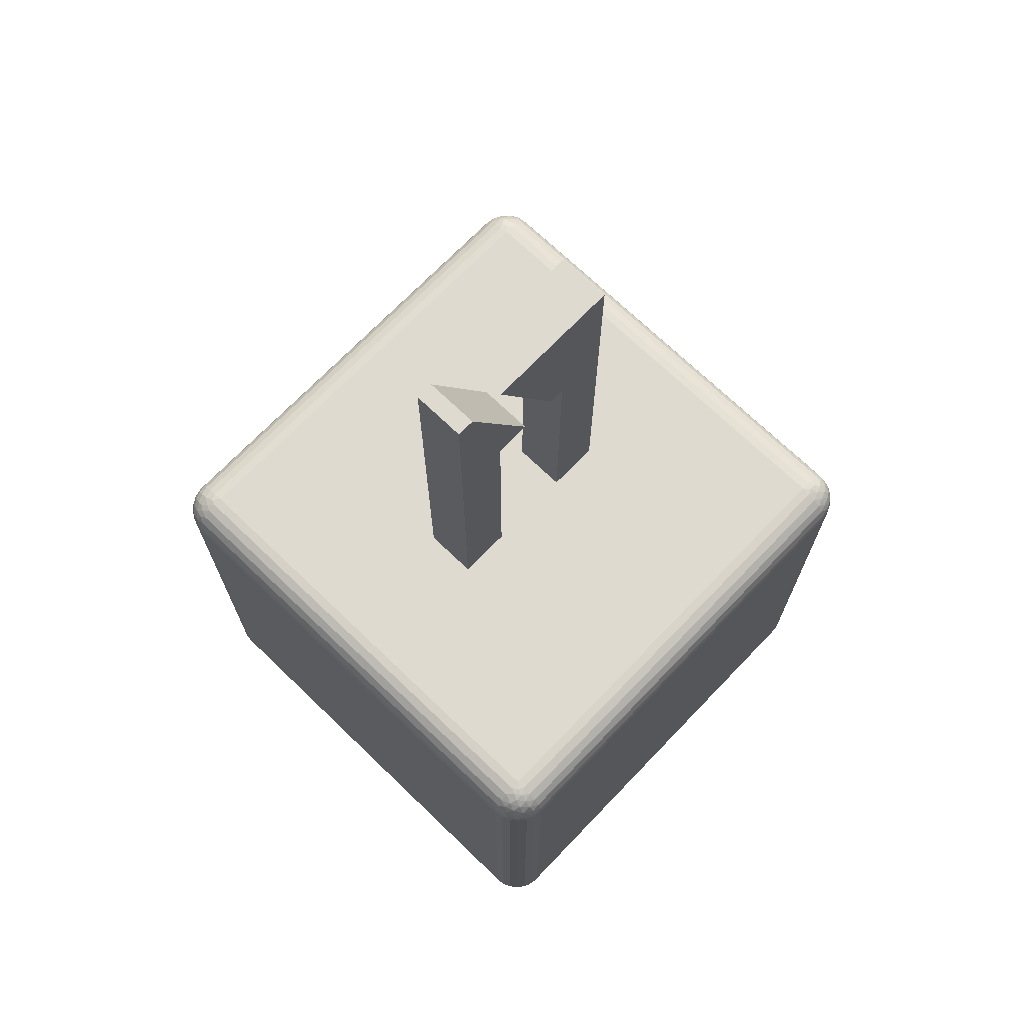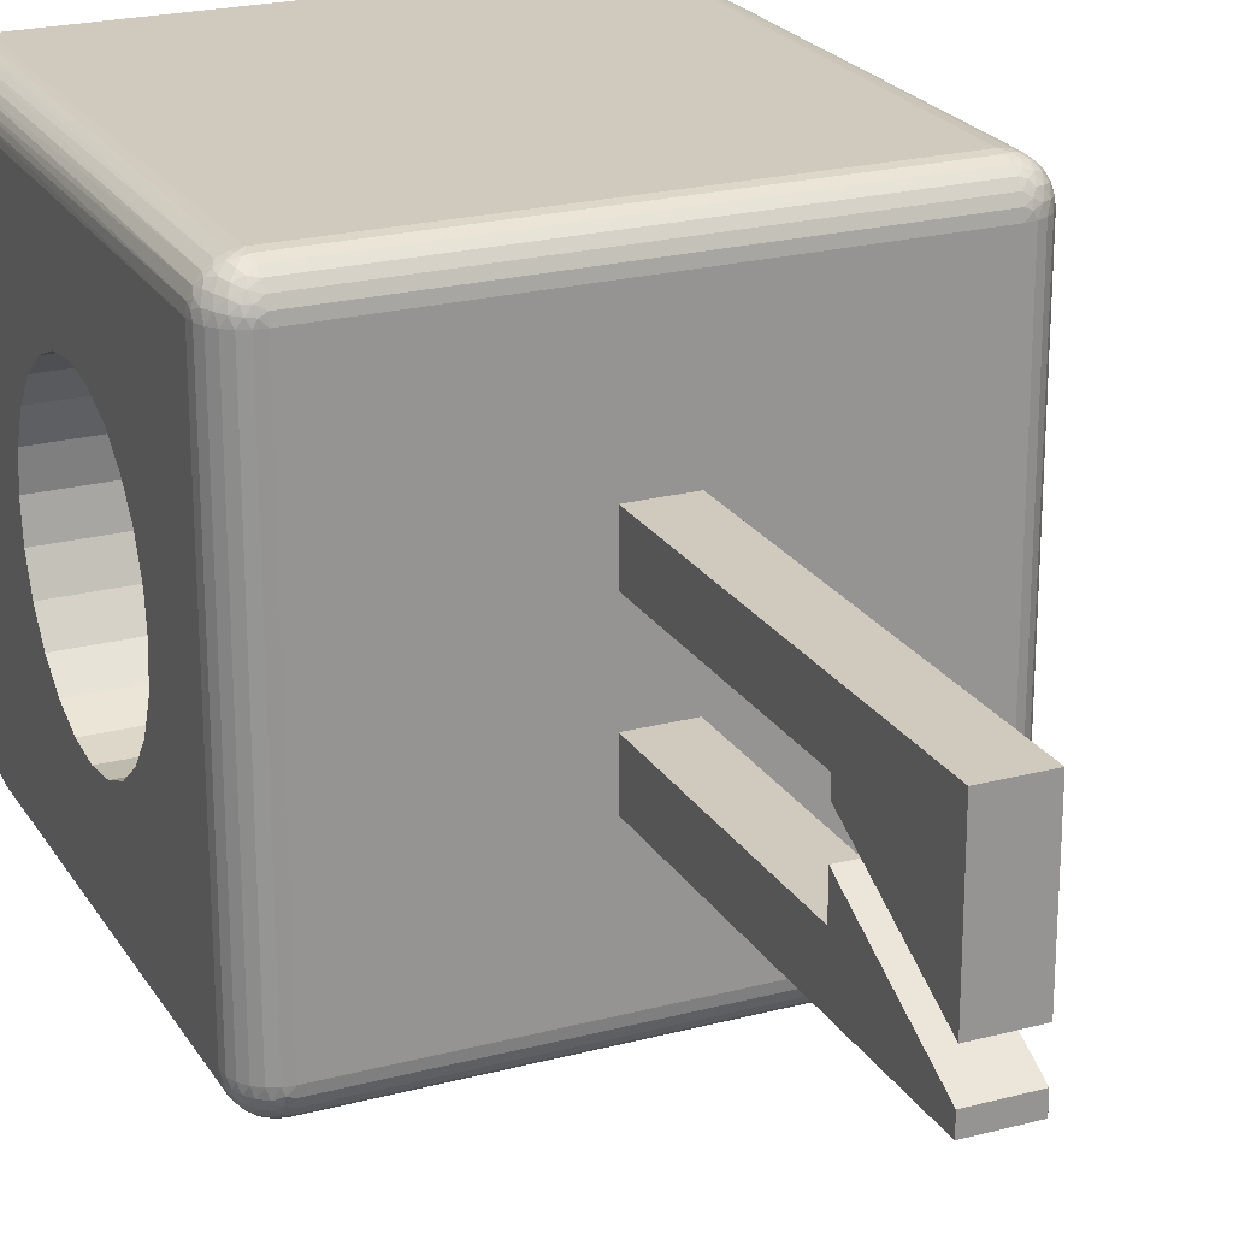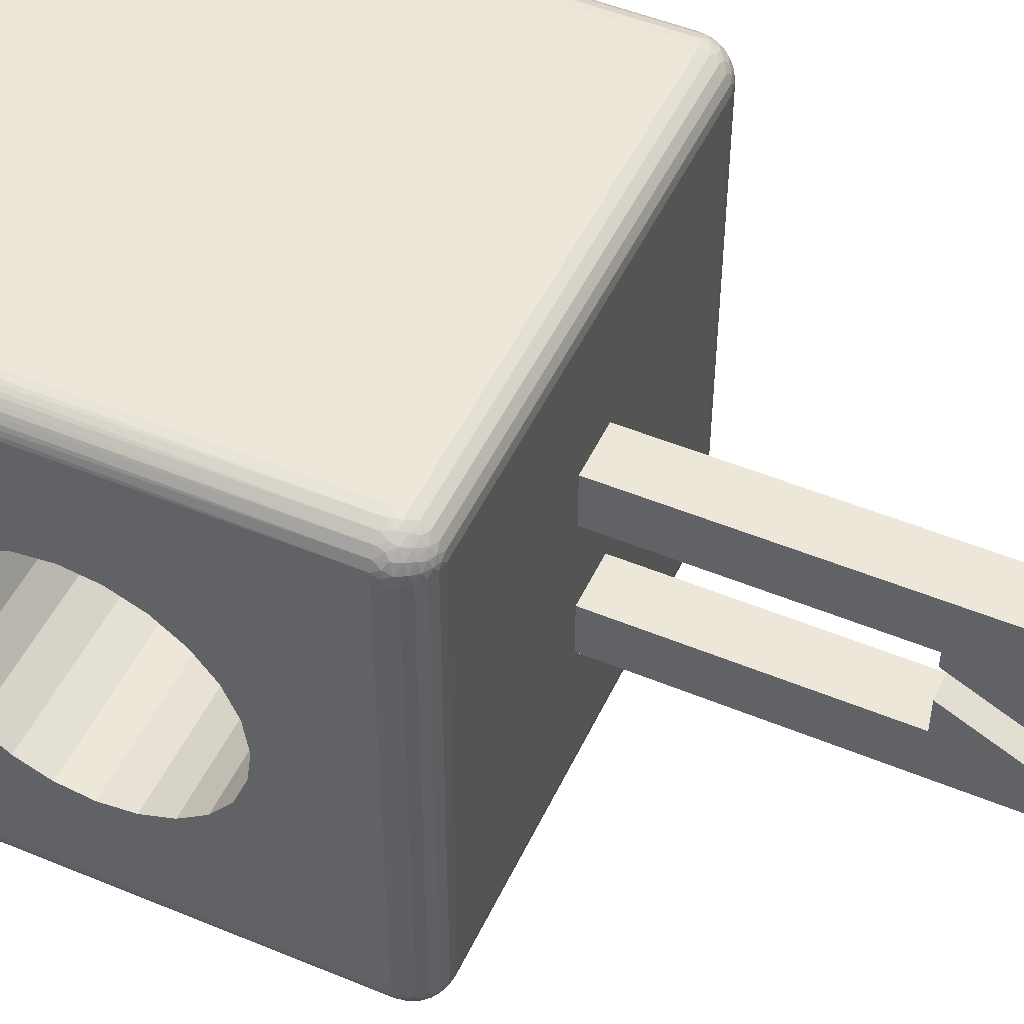
<metadata>
{"format":"obj","ext":"obj","renderer":"f3d","projection":"perspective","resolution":1024,"background":"white","views":[{"elev":70.8,"azim":43.9,"up":"+Z"},{"elev":22.9,"azim":-24.2,"up":"+Y"},{"elev":49.7,"azim":-65.4,"up":"+Y"}]}
</metadata>
<code>
v 16.5 12.5 30
v 13.5 17.5 30
v 13.5 12.5 30
v 2 2 30
v 13.5 9.5 30
v 28 2 30
v 16.5 9.5 30
v 16.5 17.5 30
v 2 28 30
v 13.5 20.5 30
v 16.5 20.5 30
v 28 28 30
v 0.06815 1.482 2
v 1e-06 2 2
v 0.07005 1.621 1.638
v 0.06815 2 1.482
v 0.2523 1.472 1.183
v 0.268 2 1
v 0.5233 1.504 0.7456
v 0.5858 2 0.5858
v 0.8872 1.547 0.4012
v 1 2 0.268
v 1.284 1.621 0.1714
v 1.482 2 0.06815
v 1.685 1.697 0.04834
v 2 2 1e-06
v 2 1.482 0.06815
v 1.656 1.35 0.1402
v 2 1 0.268
v 1.346 1.184 0.2951
v 1.488 0.8065 0.4789
v 0.9482 1.088 0.5643
v 1.098 0.6753 0.8038
v 0.6353 1.014 0.9207
v 0.8476 0.5649 1.217
v 0.4476 0.9695 1.273
v 0.4849 0.7548 1.608
v 0.2147 1.191 1.601
v 0.268 1 2
v 2 0.5858 0.5858
v 1.586 0.4868 0.7594
v 1.377 0.3284 1.096
v 1.2 0.2234 1.548
v 0.802 0.4372 1.65
v 1 0.268 2
v 0.5858 0.5858 2
v 2 0.268 1
v 1.672 0.115 1.417
v 2 0.06815 1.482
v 2 1e-06 2
v 1.586 0.06197 1.731
v 1.482 0.06815 2
v 29.93 2 1.482
v 30 2 2
v 29.95 1.695 1.683
v 29.93 1.482 2
v 29.86 1.345 1.652
v 29.73 1 2
v 29.7 1.177 1.334
v 29.51 0.8012 1.478
v 29.41 1.075 0.9233
v 29.18 0.667 1.087
v 28.99 0.9884 0.5898
v 28.78 0.5313 0.8856
v 28.48 0.783 0.4858
v 28.36 0.4397 0.8009
v 28 0.5858 0.5858
v 28 0.268 1
v 28.44 0.2172 1.21
v 28 0.06815 1.482
v 28.27 0.06059 1.59
v 28 1e-06 2
v 28.58 0.1125 1.678
v 28.52 0.06815 2
v 29 0.268 2
v 28.9 0.3196 1.391
v 29.23 0.4826 1.585
v 29.41 0.5858 2
v 28 1 0.268
v 28.3 1.176 0.2027
v 28.64 1.18 0.2922
v 28.39 1.585 0.08226
v 28.84 1.532 0.2473
v 28.52 2 0.06815
v 29 2 0.268
v 28 1.482 0.06815
v 28 2 1e-06
v 29.25 1.496 0.5198
v 29.41 2 0.5858
v 29.59 1.541 0.8809
v 29.73 2 1
v 29.83 1.617 1.28
v 2 30 1e-06
v 1.804 29.99 0.009632
v 1.61 29.96 0.03843
v 1.235 29.85 0.1522
v 0.8889 29.66 0.3371
v 0.5858 29.41 0.5858
v 0.3371 29.11 0.8889
v 0.1522 28.77 1.235
v 0.03843 28.39 1.61
v 1e-06 28 2
v 2 1.482 29.93
v 1.638 1.621 29.93
v 1.482 2 29.93
v 1.183 1.472 29.75
v 1 2 29.73
v 0.7456 1.504 29.48
v 0.5858 2 29.41
v 0.4012 1.547 29.11
v 0.268 2 29
v 0.1714 1.621 28.72
v 0.06815 2 28.52
v 0.04834 1.697 28.31
v 1e-06 2 28
v 0.06815 1.482 28
v 0.1402 1.35 28.34
v 0.268 1 28
v 0.2951 1.184 28.65
v 0.4789 0.8065 28.51
v 0.5643 1.088 29.05
v 0.8038 0.6753 28.9
v 0.9207 1.014 29.36
v 1.217 0.5649 29.15
v 1.273 0.9695 29.55
v 1.608 0.7548 29.52
v 1.601 1.191 29.79
v 2 1 29.73
v 0.5858 0.5858 28
v 0.7594 0.4868 28.41
v 1.096 0.3284 28.62
v 1.548 0.2234 28.8
v 1.65 0.4372 29.2
v 2 0.268 29
v 2 0.5858 29.41
v 1 0.268 28
v 1.417 0.115 28.33
v 1.482 0.06815 28
v 2 1e-06 28
v 1.731 0.06197 28.41
v 2 0.06815 28.52
v 30 28 2
v 29.96 28.39 1.61
v 29.85 28.77 1.235
v 29.66 29.11 0.8889
v 29.41 29.41 0.5858
v 29.11 29.66 0.3371
v 28.77 29.85 0.1522
v 28.39 29.96 0.03843
v 28.2 29.99 0.009632
v 28 30 1e-06
v 28.52 2 29.93
v 28.32 1.695 29.95
v 28 1.482 29.93
v 28.35 1.345 29.86
v 28 1 29.73
v 28.67 1.177 29.7
v 28.52 0.8012 29.51
v 29.08 1.075 29.41
v 28.91 0.667 29.18
v 29.41 0.9884 28.99
v 29.11 0.5313 28.78
v 29.51 0.783 28.48
v 29.2 0.4397 28.36
v 29.41 0.5858 28
v 29 0.268 28
v 28.79 0.2172 28.44
v 28.52 0.06815 28
v 28.41 0.06059 28.27
v 28 1e-06 28
v 28.32 0.1125 28.58
v 28 0.06815 28.52
v 28 0.268 29
v 28.61 0.3196 28.9
v 28.42 0.4826 29.23
v 28 0.5858 29.41
v 29.73 1 28
v 29.8 1.176 28.3
v 29.71 1.18 28.64
v 29.92 1.585 28.39
v 29.75 1.532 28.84
v 29.93 2 28.52
v 29.73 2 29
v 29.93 1.482 28
v 30 2 28
v 29.48 1.496 29.25
v 29.41 2 29.41
v 29.12 1.541 29.59
v 29 2 29.73
v 28.72 1.617 29.83
v 1.482 28 29.93
v 1.668 28.34 29.94
v 2 28.52 29.93
v 1.599 28.74 29.81
v 2 29 29.73
v 1.47 29.15 29.55
v 2 29.41 29.41
v 1.578 29.5 29.25
v 2 29.73 29
v 1.376 29.67 28.9
v 1.674 29.89 28.58
v 1.207 29.78 28.45
v 1.588 29.94 28.27
v 1.482 29.93 28
v 2 30 28
v 2 29.93 28.52
v 1 29.73 28
v 0.8213 29.58 28.34
v 0.8396 29.44 28.77
v 0.5297 29.31 28.36
v 0.3983 29.04 28.6
v 0.268 29 28
v 0.1748 28.73 28.37
v 0.06815 28.52 28
v 0.06241 28.35 28.35
v 1e-06 28 28
v 0.06815 28 28.52
v 0.5858 29.41 28
v 0.2413 28.52 28.79
v 0.268 28 29
v 0.5027 28.49 29.23
v 0.5858 28 29.41
v 0.8449 28.43 29.58
v 1 28 29.73
v 1.26 28.38 29.82
v 1.191 28.76 29.67
v 0.8988 28.9 29.4
v 1.081 29.32 29.19
v 0.5997 28.99 29.03
v 28 28.52 29.93
v 28.35 28.35 29.94
v 28.52 28 29.93
v 28.8 28.53 29.76
v 29 28 29.73
v 29.24 28.5 29.49
v 29.41 28 29.41
v 29.59 28.46 29.12
v 29.73 28 29
v 29.83 28.38 28.72
v 29.93 28 28.52
v 29.95 28.31 28.32
v 30 28 28
v 29.93 28.52 28
v 29.86 28.65 28.35
v 29.73 29 28
v 29.7 28.82 28.66
v 29.51 29.2 28.52
v 29.42 28.92 29.07
v 29.18 29.33 28.92
v 29.03 29 29.39
v 28.76 29.44 29.16
v 28.6 29.04 29.6
v 28.36 29.31 29.47
v 28 29 29.73
v 28 29.41 29.41
v 28.34 29.58 29.18
v 28 29.73 29
v 28.45 29.78 28.79
v 28 29.93 28.52
v 28.27 29.94 28.41
v 28 30 28
v 28.58 29.89 28.33
v 28.52 29.93 28
v 29 29.73 28
v 28.9 29.67 28.63
v 29.24 29.52 28.42
v 29.41 29.41 28
v 28.37 28.73 29.82
v 1e-06 7.756 13.06
v 1e-06 7.5 15
v 1e-06 7.756 16.94
v 1e-06 8.505 18.75
v 1e-06 9.697 20.3
v 1e-06 11.25 21.5
v 1e-06 13.06 22.24
v 1e-06 15 22.5
v 1e-06 16.94 22.24
v 1e-06 18.75 21.5
v 1e-06 20.3 20.3
v 1e-06 21.5 18.75
v 1e-06 22.24 16.94
v 1e-06 22.5 15
v 1e-06 22.24 13.06
v 1e-06 21.5 11.25
v 1e-06 20.3 9.697
v 1e-06 18.75 8.505
v 1e-06 16.94 7.756
v 1e-06 15 7.5
v 1e-06 13.06 7.756
v 1e-06 11.25 8.505
v 1e-06 9.697 9.697
v 1e-06 8.505 11.25
v 20 7.756 13.06
v 20 7.5 15
v 20 7.756 16.94
v 20 8.505 18.75
v 20 9.697 20.3
v 20 11.25 21.5
v 20 13.06 22.24
v 20 15 22.5
v 20 16.94 22.24
v 20 18.75 21.5
v 20 20.3 20.3
v 20 21.5 18.75
v 20 22.24 16.94
v 20 22.5 15
v 20 22.24 13.06
v 20 21.5 11.25
v 20 20.3 9.697
v 20 18.75 8.505
v 20 16.94 7.756
v 20 15 7.5
v 20 13.06 7.756
v 20 11.25 8.505
v 20 9.697 9.697
v 20 8.505 11.25
v 16.5 17.5 45
v 13.5 17.5 45
v 13.5 16.6 45
v 16.5 16.6 45
v 16.5 12.6 53
v 13.5 12.6 53
v 16.5 20.5 53
v 13.5 20.5 53
v 13.5 12.5 45
v 16.5 12.5 45
v 13.5 14.5 45
v 13.5 10.5 53
v 16.5 14.5 45
v 16.5 10.5 53
v 16.5 9.5 53
v 13.5 9.5 53
g obj_66066473
f 1 2 3
f 3 2 4
f 3 4 5
f 5 4 6
f 5 6 7
f 7 6 1
f 1 6 8
f 1 8 2
f 4 2 9
f 9 2 10
f 9 10 11
f 9 11 12
f 12 11 8
f 12 8 6
f 13 14 15
f 15 14 16
f 15 16 17
f 17 16 18
f 17 18 19
f 19 18 20
f 19 20 21
f 21 20 22
f 21 22 23
f 23 22 24
f 23 24 25
f 25 24 26
f 25 26 27
f 25 27 28
f 28 27 29
f 28 29 30
f 30 29 31
f 30 31 32
f 32 31 33
f 32 33 34
f 34 33 35
f 34 35 36
f 36 35 37
f 36 37 38
f 38 37 39
f 38 39 13
f 29 40 31
f 31 40 41
f 31 41 33
f 33 41 42
f 33 42 35
f 35 42 43
f 35 43 44
f 44 43 45
f 44 45 46
f 40 47 41
f 41 47 42
f 42 47 48
f 48 47 49
f 48 49 50
f 48 50 51
f 51 50 52
f 51 52 43
f 43 52 45
f 44 46 37
f 37 46 39
f 38 13 15
f 36 38 17
f 17 38 15
f 34 36 17
f 35 44 37
f 32 34 19
f 19 34 17
f 48 51 43
f 48 43 42
f 30 32 21
f 21 32 19
f 28 30 23
f 23 30 21
f 25 28 23
f 53 54 55
f 55 54 56
f 55 56 57
f 57 56 58
f 57 58 59
f 59 58 60
f 59 60 61
f 61 60 62
f 61 62 63
f 63 62 64
f 63 64 65
f 65 64 66
f 65 66 67
f 67 66 68
f 68 66 69
f 68 69 70
f 70 69 71
f 70 71 72
f 72 71 73
f 72 73 74
f 74 73 75
f 75 73 76
f 75 76 77
f 77 76 62
f 77 62 60
f 58 78 60
f 60 78 77
f 78 75 77
f 67 79 65
f 65 79 80
f 65 80 81
f 81 80 82
f 81 82 83
f 83 82 84
f 83 84 85
f 79 86 80
f 80 86 82
f 86 87 82
f 82 87 84
f 83 85 88
f 88 85 89
f 88 89 90
f 90 89 91
f 90 91 92
f 92 91 53
f 92 53 55
f 92 55 57
f 90 92 59
f 59 92 57
f 90 59 61
f 64 62 76
f 71 69 73
f 73 69 76
f 88 90 61
f 88 61 63
f 66 64 69
f 69 64 76
f 83 88 63
f 81 83 63
f 65 81 63
f 26 87 27
f 27 87 86
f 27 86 29
f 29 86 79
f 29 79 40
f 40 79 67
f 40 67 47
f 47 67 68
f 47 68 49
f 49 68 70
f 49 70 50
f 50 70 72
f 93 26 94
f 94 26 24
f 94 24 95
f 95 24 96
f 96 24 22
f 96 22 97
f 97 22 20
f 97 20 98
f 98 20 99
f 99 20 18
f 99 18 100
f 100 18 16
f 100 16 101
f 101 16 14
f 101 14 102
f 103 4 104
f 104 4 105
f 104 105 106
f 106 105 107
f 106 107 108
f 108 107 109
f 108 109 110
f 110 109 111
f 110 111 112
f 112 111 113
f 112 113 114
f 114 113 115
f 114 115 116
f 114 116 117
f 117 116 118
f 117 118 119
f 119 118 120
f 119 120 121
f 121 120 122
f 121 122 123
f 123 122 124
f 123 124 125
f 125 124 126
f 125 126 127
f 127 126 128
f 127 128 103
f 118 129 120
f 120 129 130
f 120 130 122
f 122 130 131
f 122 131 124
f 124 131 132
f 124 132 133
f 133 132 134
f 133 134 135
f 129 136 130
f 130 136 131
f 131 136 137
f 137 136 138
f 137 138 139
f 137 139 140
f 140 139 141
f 140 141 132
f 132 141 134
f 133 135 126
f 126 135 128
f 127 103 104
f 125 127 106
f 106 127 104
f 123 125 106
f 124 133 126
f 121 123 108
f 108 123 106
f 137 140 132
f 137 132 131
f 119 121 110
f 110 121 108
f 117 119 112
f 112 119 110
f 114 117 112
f 50 139 52
f 52 139 138
f 52 138 45
f 45 138 136
f 45 136 46
f 46 136 129
f 46 129 39
f 39 129 118
f 39 118 13
f 13 118 116
f 13 116 14
f 14 116 115
f 142 54 143
f 143 54 53
f 143 53 144
f 144 53 91
f 144 91 145
f 145 91 89
f 145 89 146
f 146 89 147
f 147 89 85
f 147 85 148
f 148 85 84
f 148 84 149
f 149 84 150
f 150 84 87
f 150 87 151
f 152 6 153
f 153 6 154
f 153 154 155
f 155 154 156
f 155 156 157
f 157 156 158
f 157 158 159
f 159 158 160
f 159 160 161
f 161 160 162
f 161 162 163
f 163 162 164
f 163 164 165
f 165 164 166
f 166 164 167
f 166 167 168
f 168 167 169
f 168 169 170
f 170 169 171
f 170 171 172
f 172 171 173
f 173 171 174
f 173 174 175
f 175 174 160
f 175 160 158
f 156 176 158
f 158 176 175
f 176 173 175
f 165 177 163
f 163 177 178
f 163 178 179
f 179 178 180
f 179 180 181
f 181 180 182
f 181 182 183
f 177 184 178
f 178 184 180
f 184 185 180
f 180 185 182
f 181 183 186
f 186 183 187
f 186 187 188
f 188 187 189
f 188 189 190
f 190 189 152
f 190 152 153
f 190 153 155
f 188 190 157
f 157 190 155
f 188 157 159
f 162 160 174
f 169 167 171
f 171 167 174
f 186 188 159
f 186 159 161
f 164 162 167
f 167 162 174
f 181 186 161
f 179 181 161
f 163 179 161
f 54 185 56
f 56 185 184
f 56 184 58
f 58 184 177
f 58 177 78
f 78 177 165
f 78 165 75
f 75 165 166
f 75 166 74
f 74 166 168
f 74 168 72
f 72 168 170
f 191 9 192
f 192 9 193
f 192 193 194
f 194 193 195
f 194 195 196
f 196 195 197
f 196 197 198
f 198 197 199
f 198 199 200
f 200 199 201
f 200 201 202
f 202 201 203
f 202 203 204
f 204 203 205
f 205 203 201
f 205 201 206
f 206 201 199
f 204 207 202
f 202 207 208
f 202 208 209
f 209 208 210
f 209 210 211
f 211 210 212
f 211 212 213
f 213 212 214
f 213 214 215
f 215 214 216
f 215 216 217
f 207 218 208
f 208 218 210
f 218 212 210
f 215 217 219
f 219 217 220
f 219 220 221
f 221 220 222
f 221 222 223
f 223 222 224
f 223 224 225
f 225 224 191
f 225 191 192
f 225 192 194
f 225 194 226
f 226 194 196
f 226 196 227
f 227 196 228
f 227 228 229
f 229 228 209
f 229 209 211
f 196 198 228
f 228 198 200
f 228 200 209
f 209 200 202
f 223 225 226
f 223 226 227
f 221 223 227
f 221 227 229
f 219 221 229
f 219 229 211
f 215 219 213
f 213 219 211
f 102 216 101
f 101 216 214
f 101 214 100
f 100 214 212
f 100 212 99
f 99 212 218
f 99 218 98
f 98 218 97
f 97 218 207
f 97 207 96
f 96 207 204
f 96 204 95
f 95 204 94
f 94 204 205
f 94 205 93
f 216 115 217
f 217 115 113
f 217 113 220
f 220 113 111
f 220 111 222
f 222 111 109
f 222 109 224
f 224 109 107
f 224 107 191
f 191 107 105
f 191 105 9
f 9 105 4
f 230 12 231
f 231 12 232
f 231 232 233
f 233 232 234
f 233 234 235
f 235 234 236
f 235 236 237
f 237 236 238
f 237 238 239
f 239 238 240
f 239 240 241
f 241 240 242
f 241 242 243
f 241 243 244
f 244 243 245
f 244 245 246
f 246 245 247
f 246 247 248
f 248 247 249
f 248 249 250
f 250 249 251
f 250 251 252
f 252 251 253
f 252 253 254
f 254 253 255
f 255 253 256
f 255 256 257
f 257 256 258
f 257 258 259
f 259 258 260
f 259 260 261
f 261 260 262
f 261 262 263
f 263 262 264
f 264 262 265
f 264 265 266
f 266 265 249
f 266 249 247
f 245 267 247
f 247 267 266
f 267 264 266
f 252 254 268
f 268 254 230
f 268 230 231
f 252 268 233
f 233 268 231
f 250 252 233
f 256 253 251
f 258 256 251
f 248 250 235
f 235 250 233
f 262 260 258
f 249 265 251
f 251 265 258
f 265 262 258
f 246 248 237
f 237 248 235
f 244 246 239
f 239 246 237
f 241 244 239
f 151 261 150
f 150 261 263
f 150 263 149
f 149 263 148
f 148 263 264
f 148 264 147
f 147 264 267
f 147 267 146
f 146 267 145
f 145 267 245
f 145 245 144
f 144 245 243
f 144 243 143
f 143 243 242
f 143 242 142
f 261 205 259
f 259 205 206
f 259 206 257
f 257 206 199
f 257 199 255
f 255 199 197
f 255 197 254
f 254 197 195
f 254 195 230
f 230 195 193
f 230 193 12
f 12 193 9
f 185 242 182
f 182 242 240
f 182 240 183
f 183 240 238
f 183 238 187
f 187 238 236
f 187 236 189
f 189 236 234
f 189 234 152
f 152 234 232
f 152 232 6
f 6 232 12
f 139 170 141
f 141 170 172
f 141 172 134
f 134 172 173
f 134 173 135
f 135 173 176
f 135 176 128
f 128 176 156
f 128 156 103
f 103 156 154
f 103 154 4
f 4 154 6
f 87 26 151
f 151 26 93
f 50 72 139
f 139 72 170
f 269 14 270
f 270 14 115
f 270 115 271
f 271 115 272
f 272 115 273
f 273 115 274
f 274 115 275
f 275 115 276
f 276 115 216
f 276 216 277
f 277 216 278
f 278 216 279
f 279 216 280
f 280 216 281
f 281 216 282
f 282 216 102
f 282 102 283
f 283 102 284
f 284 102 285
f 285 102 286
f 286 102 287
f 287 102 288
f 288 102 14
f 288 14 289
f 289 14 290
f 290 14 291
f 291 14 292
f 292 14 269
f 54 142 185
f 185 142 242
f 293 269 294
f 294 269 270
f 294 270 295
f 295 270 271
f 295 271 296
f 296 271 272
f 296 272 297
f 297 272 273
f 297 273 298
f 298 273 274
f 298 274 299
f 299 274 275
f 299 275 300
f 300 275 276
f 300 276 301
f 301 276 277
f 301 277 302
f 302 277 278
f 302 278 303
f 303 278 279
f 303 279 304
f 304 279 280
f 304 280 305
f 305 280 281
f 305 281 306
f 306 281 282
f 306 282 307
f 307 282 283
f 307 283 308
f 308 283 284
f 308 284 309
f 309 284 285
f 309 285 310
f 310 285 286
f 310 286 311
f 311 286 287
f 311 287 312
f 312 287 288
f 312 288 313
f 313 288 289
f 313 289 314
f 314 289 290
f 314 290 315
f 315 290 291
f 315 291 316
f 316 291 292
f 316 292 293
f 293 292 269
f 294 295 293
f 293 295 316
f 316 295 296
f 316 296 315
f 315 296 297
f 315 297 314
f 314 297 298
f 314 298 313
f 313 298 299
f 313 299 312
f 312 299 300
f 312 300 311
f 311 300 301
f 311 301 310
f 310 301 302
f 310 302 309
f 309 302 303
f 309 303 308
f 308 303 304
f 308 304 307
f 307 304 305
f 307 305 306
f 151 93 261
f 261 93 205
f 317 318 8
f 8 318 2
f 318 317 319
f 319 317 320
f 320 321 319
f 319 321 322
f 321 320 323
f 323 320 317
f 323 317 11
f 11 317 8
f 322 324 319
f 319 324 318
f 318 324 10
f 318 10 2
f 324 323 10
f 10 323 11
f 323 324 321
f 321 324 322
f 325 326 3
f 3 326 1
f 327 328 329
f 329 328 330
f 330 328 331
f 331 328 332
f 327 325 328
f 328 325 5
f 328 5 332
f 325 3 5
f 329 330 326
f 326 330 7
f 326 7 1
f 330 331 7
f 331 332 7
f 7 332 5
f 326 325 329
f 329 325 327

</code>
